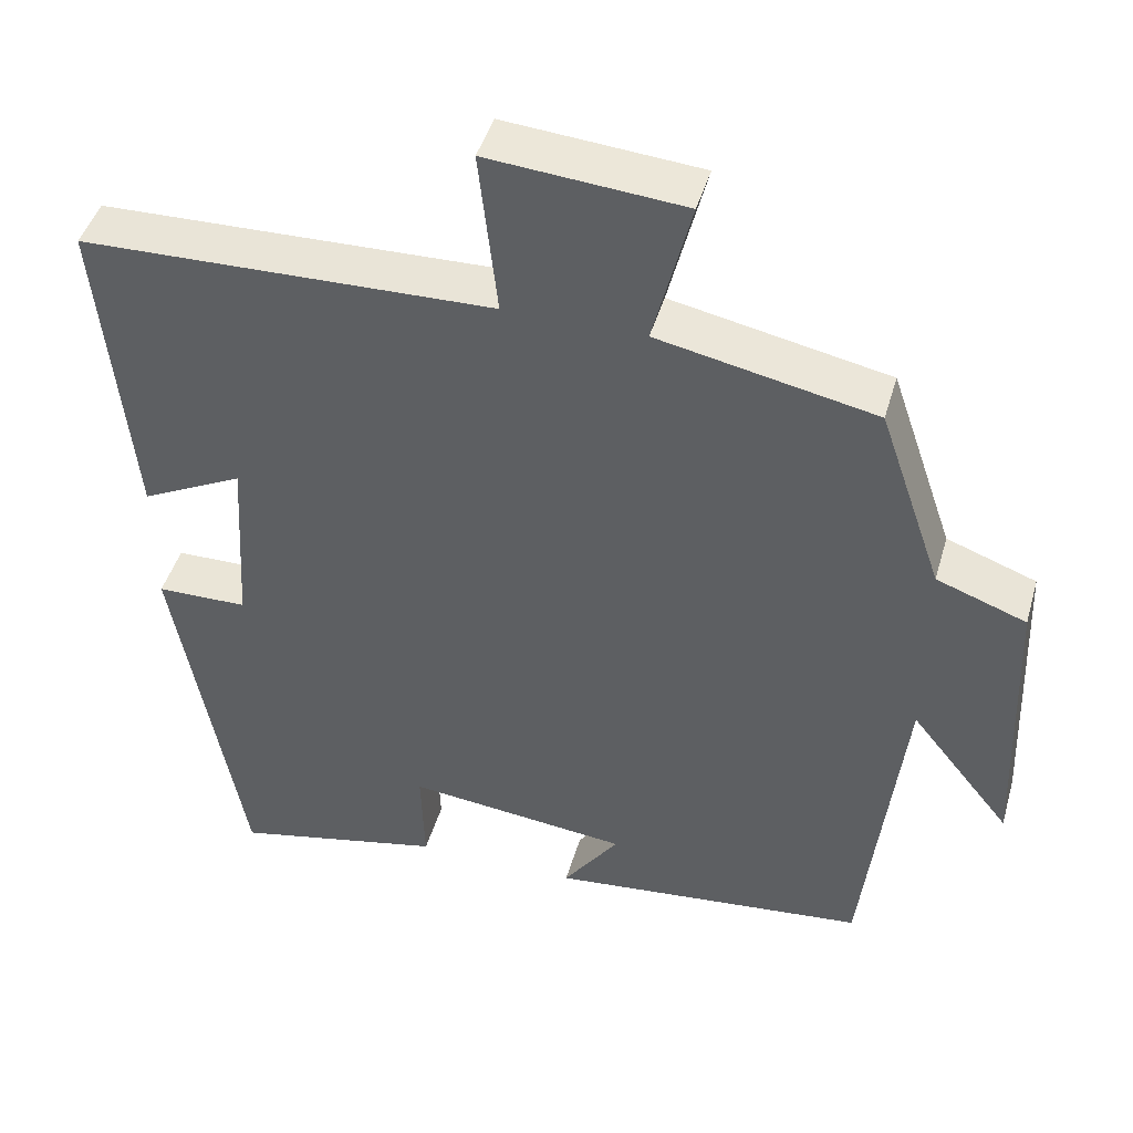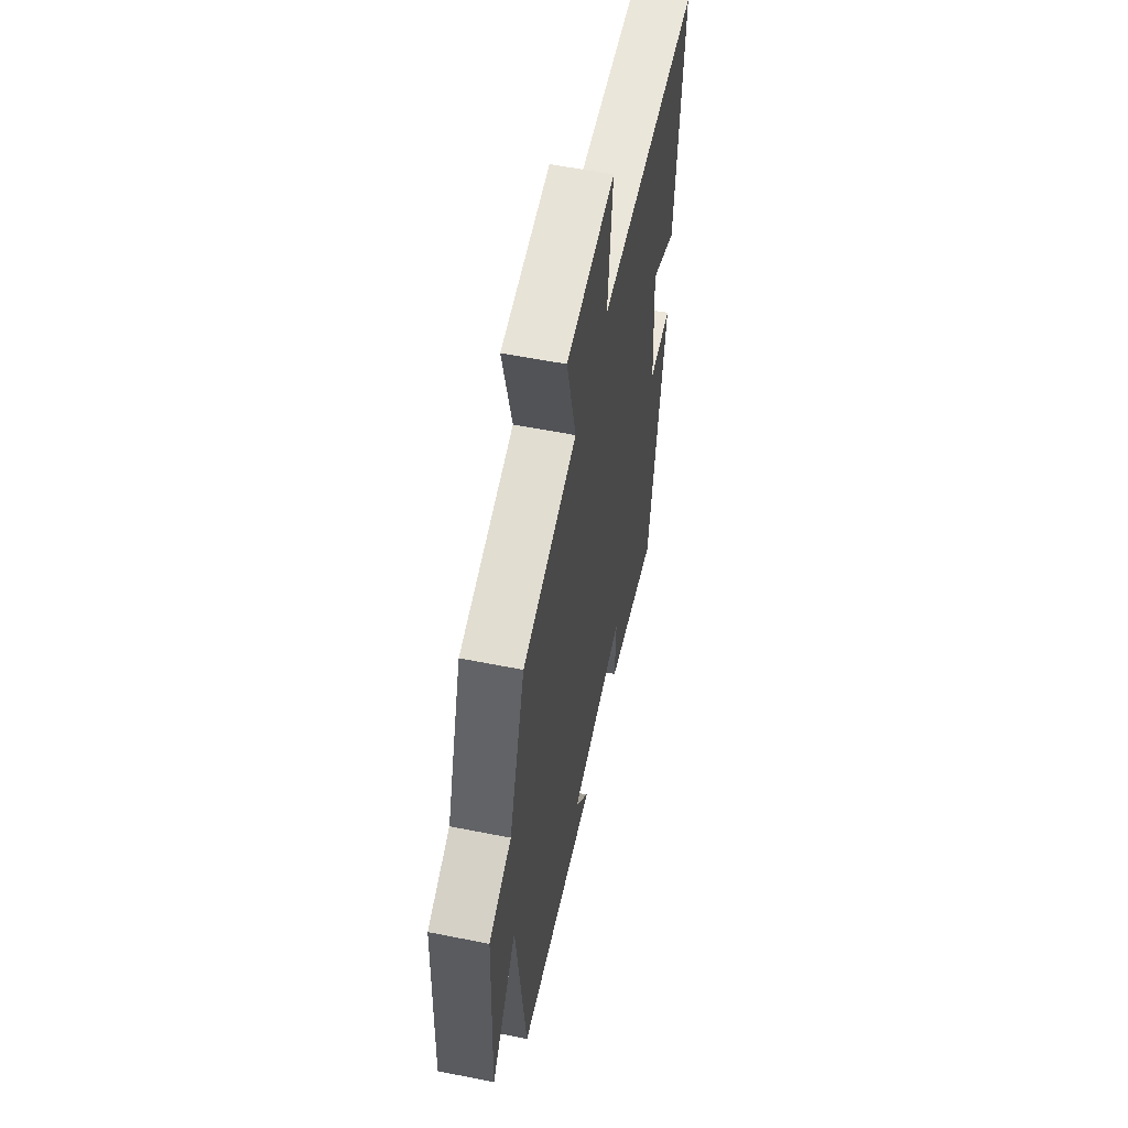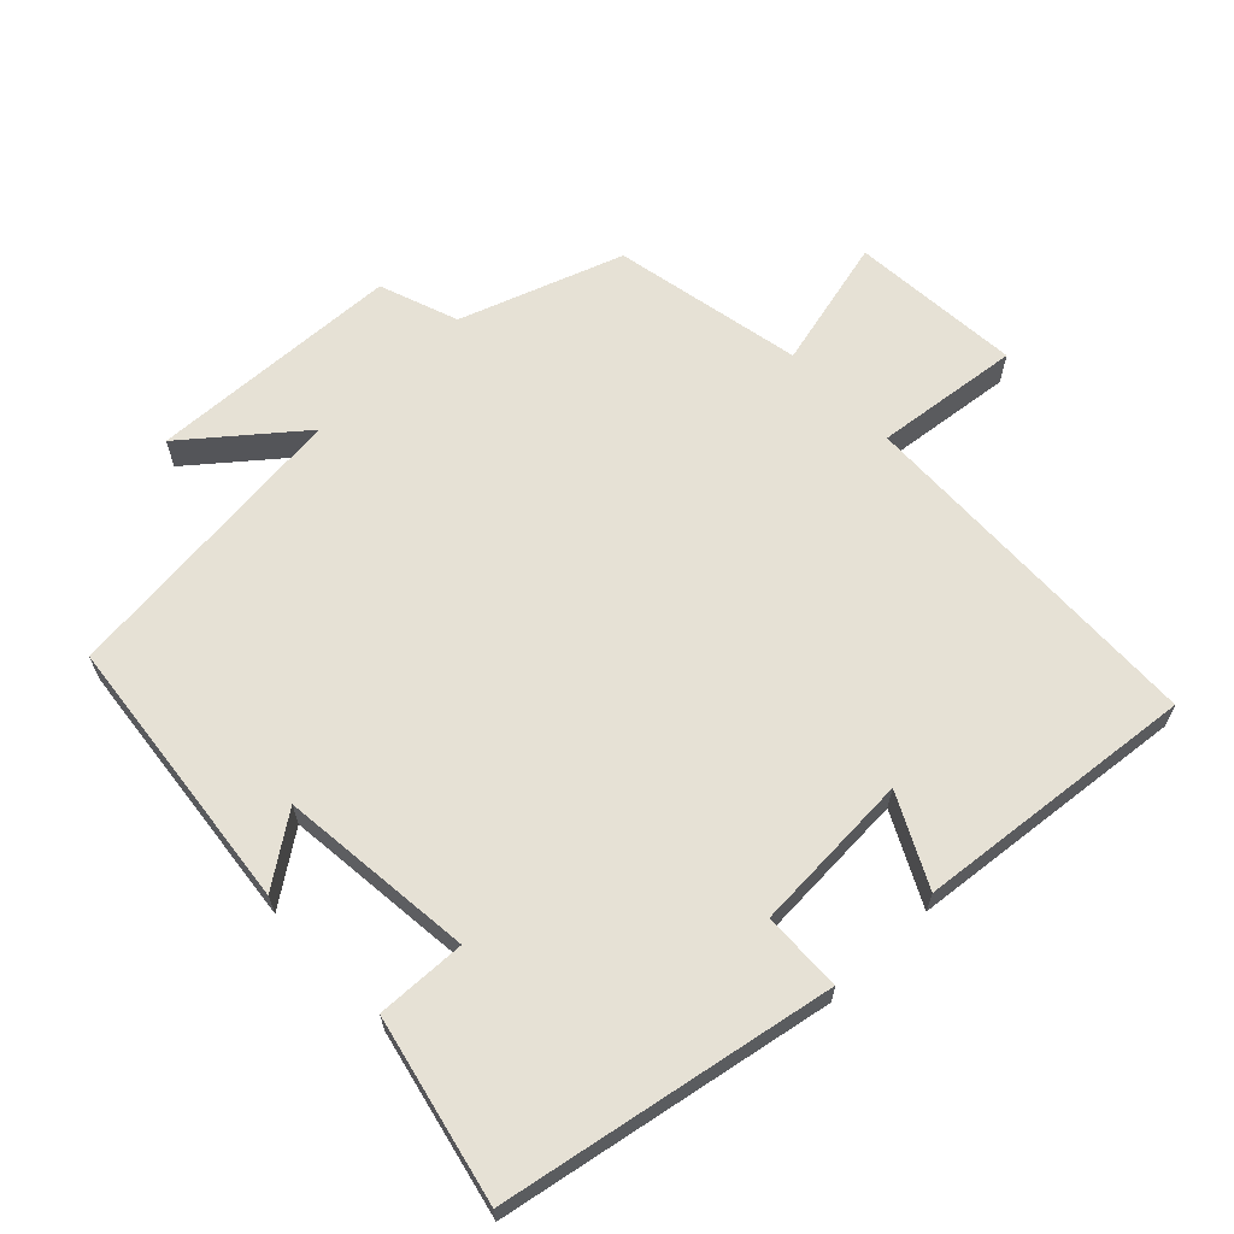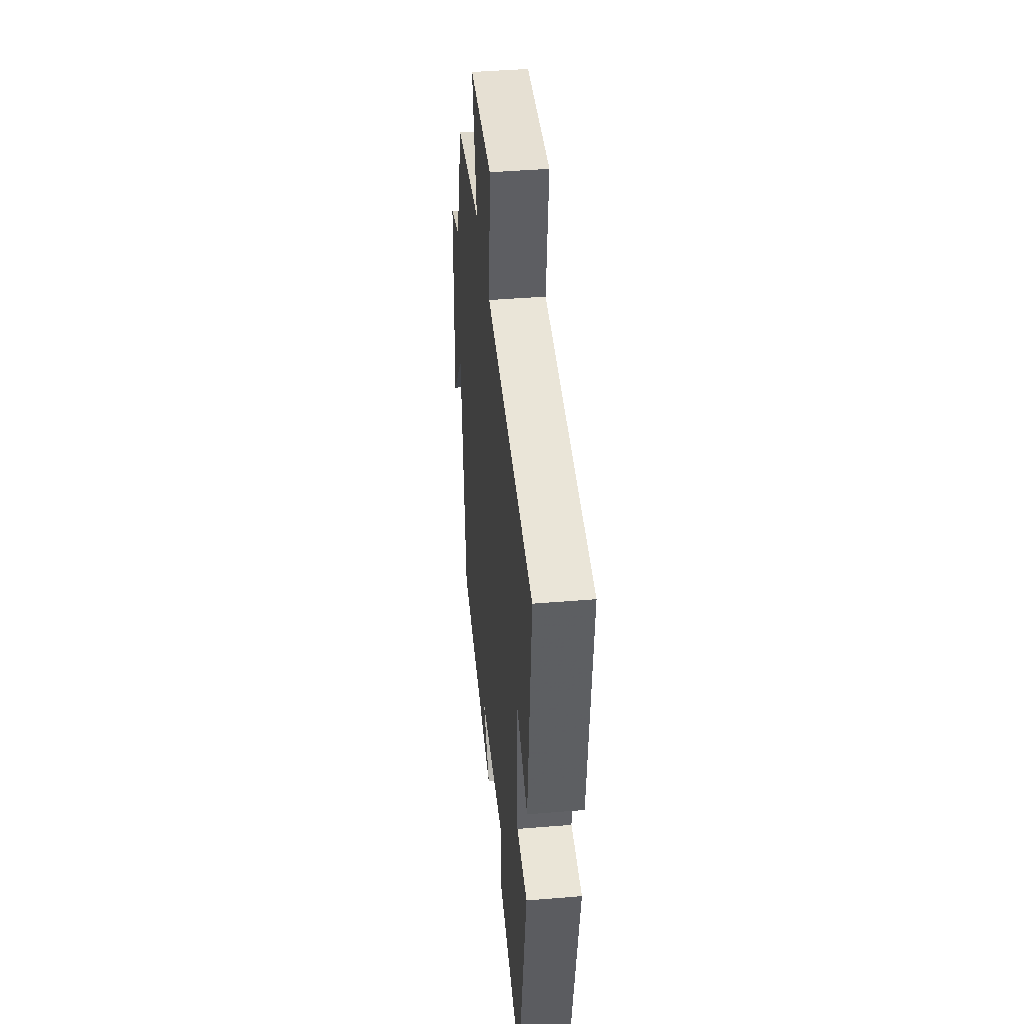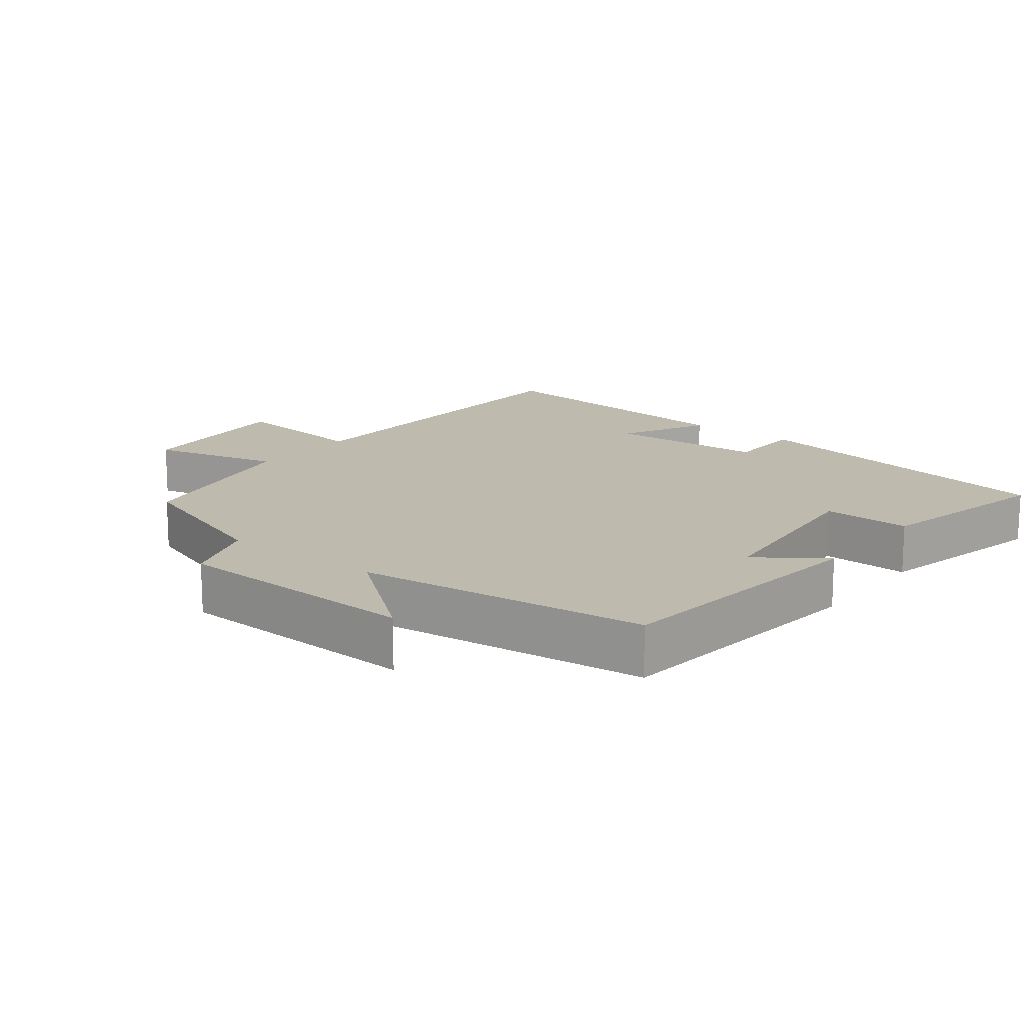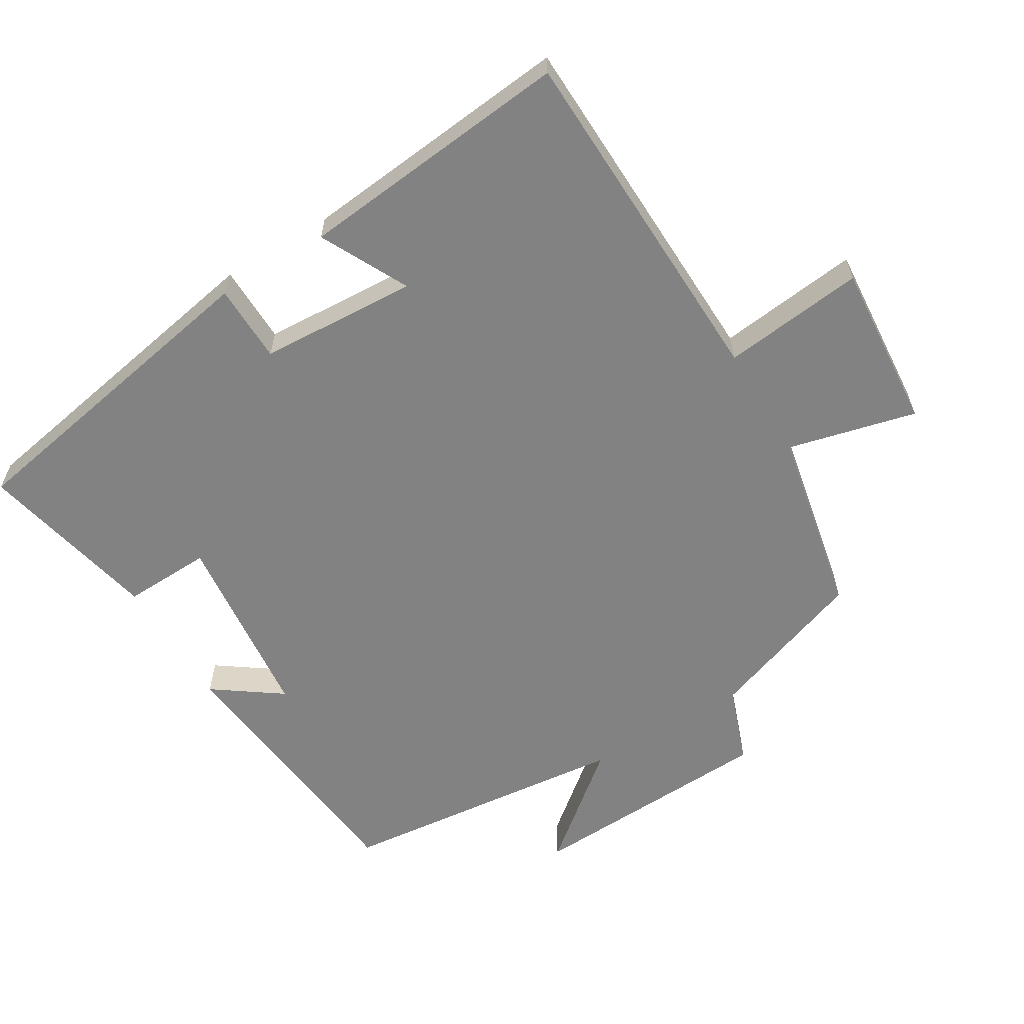
<metadata>
{"format":"obj","ext":"obj","renderer":"f3d","projection":"perspective","resolution":1024,"background":"white","views":[{"elev":45.1,"azim":15.9,"up":"+Z"},{"elev":56.8,"azim":101.8,"up":"+Z"},{"elev":64.8,"azim":-133.6,"up":"+Y"},{"elev":43.2,"azim":-95.6,"up":"+Z"},{"elev":15.7,"azim":128.1,"up":"+Y"},{"elev":-60.9,"azim":-58.7,"up":"+Y"}]}
</metadata>
<code>
v -0.415 0.07 -0.558
v -0.5 0.07 -0.083
v -0.386 0.07 -0.081
v -0.372 0.07 0.149
v -0.5 0.07 0.085
v -0.539 0.07 0.486
v -0.025 0.07 0.5
v -0.048 0.07 0.707
v 0.196 0.07 0.687
v 0.149 0.07 0.5
v 0.42 0.07 0.445
v 0.5 0.07 0.213
v 0.612 0.07 0.172
v 0.626 0.07 -0.19
v 0.5 0.07 -0.033
v 0.452 0.07 -0.458
v 0.053 0.07 -0.5
v 0.123 0.07 -0.402
v -0.155 0.07 -0.372
v -0.151 0.07 -0.5
v -0.415 0 -0.558
v -0.5 0 -0.083
v -0.386 0 -0.081
v -0.372 0 0.149
v -0.5 0 0.085
v -0.539 0 0.486
v -0.025 0 0.5
v -0.048 0 0.707
v 0.196 0 0.687
v 0.149 0 0.5
v 0.42 0 0.445
v 0.5 0 0.213
v 0.612 0 0.172
v 0.626 0 -0.19
v 0.5 0 -0.033
v 0.452 0 -0.458
v 0.053 0 -0.5
v 0.123 0 -0.402
v -0.155 0 -0.372
v -0.151 0 -0.5
f 1 2 3
f 20 1 3
f 19 20 3
f 18 19 3 4
f 15 16 17 18
f 15 18 4
f 12 13 14 15
f 12 15 4
f 11 12 4
f 10 11 4
f 7 8 9 10
f 6 7 10
f 5 6 10
f 4 5 10
f 23 22 21
f 23 21 40
f 23 40 39
f 24 23 39 38
f 38 37 36 35
f 24 38 35
f 35 34 33 32
f 24 35 32
f 24 32 31
f 24 31 30
f 30 29 28 27
f 30 27 26
f 30 26 25
f 30 25 24
f 1 21 22 2
f 2 22 23 3
f 3 23 24 4
f 4 24 25 5
f 5 25 26 6
f 6 26 27 7
f 7 27 28 8
f 8 28 29 9
f 9 29 30 10
f 10 30 31 11
f 11 31 32 12
f 12 32 33 13
f 13 33 34 14
f 14 34 35 15
f 15 35 36 16
f 16 36 37 17
f 17 37 38 18
f 18 38 39 19
f 19 39 40 20
f 20 40 21 1

</code>
